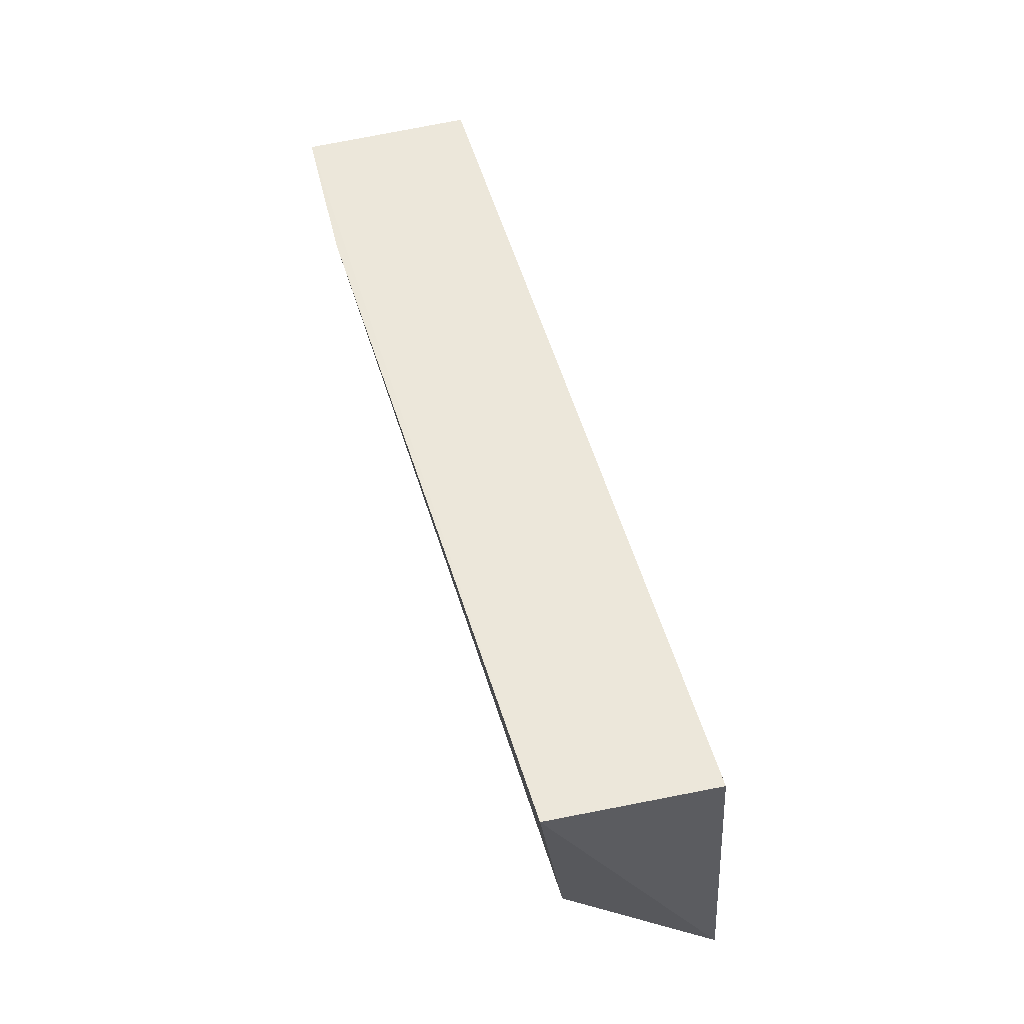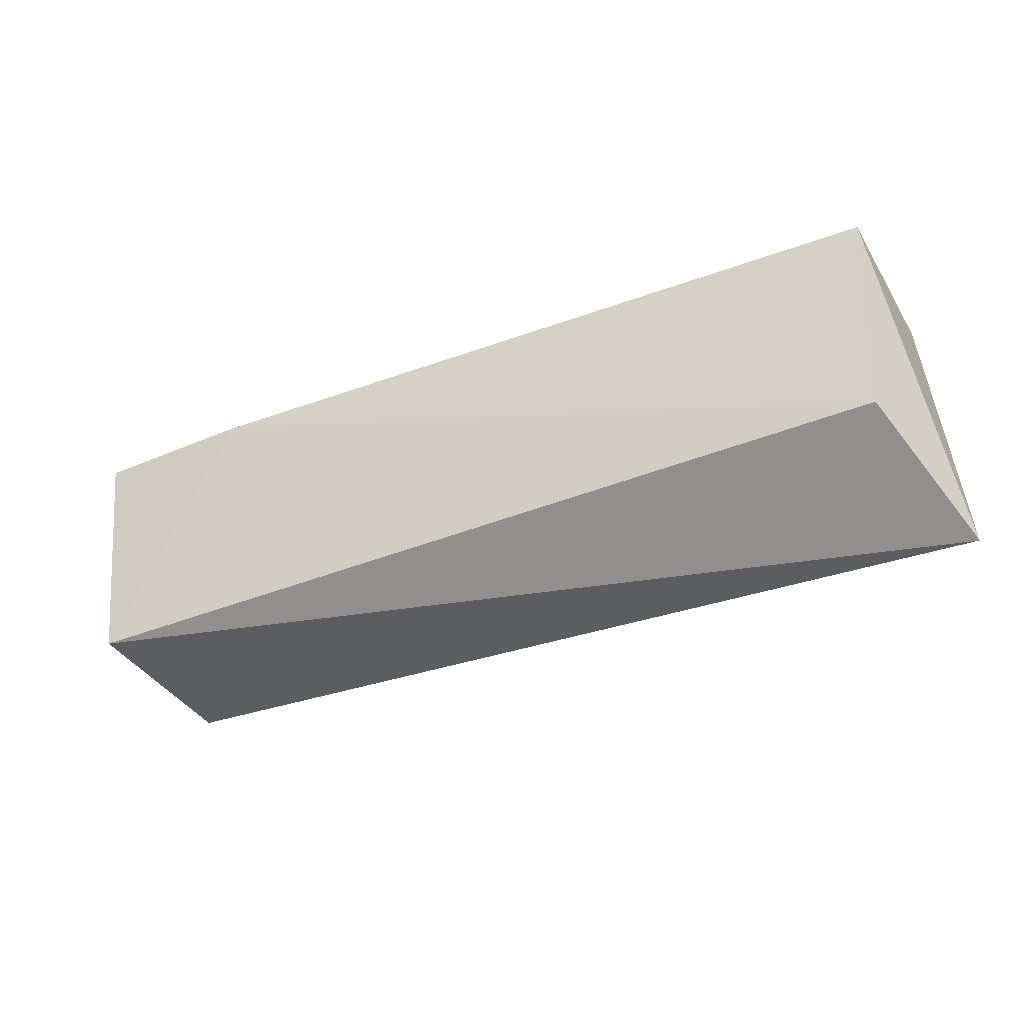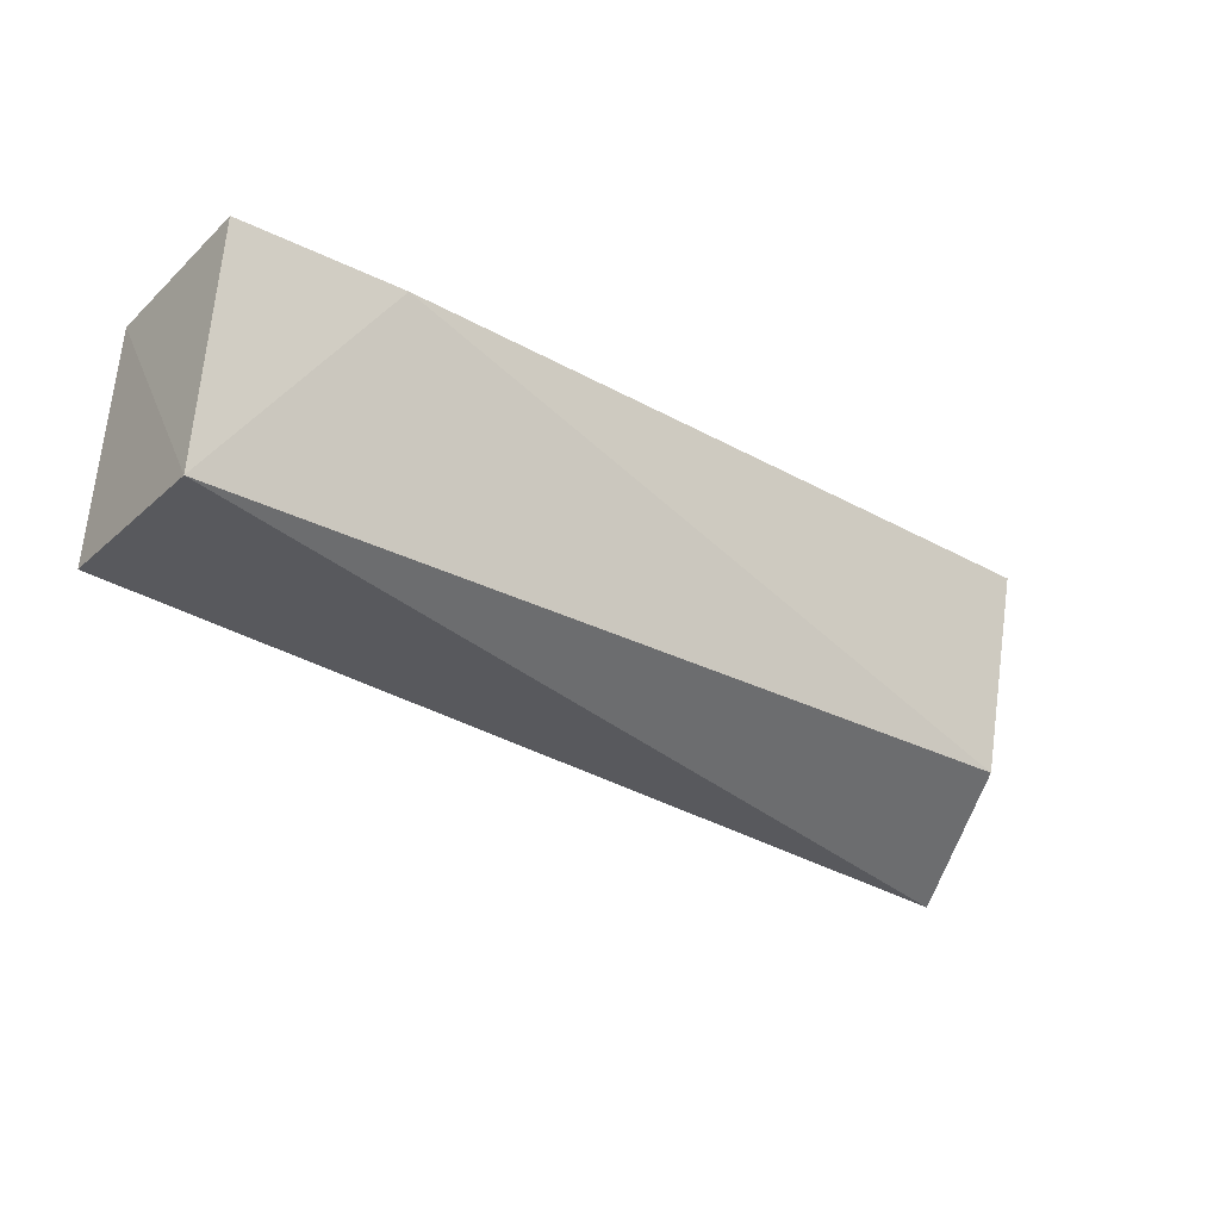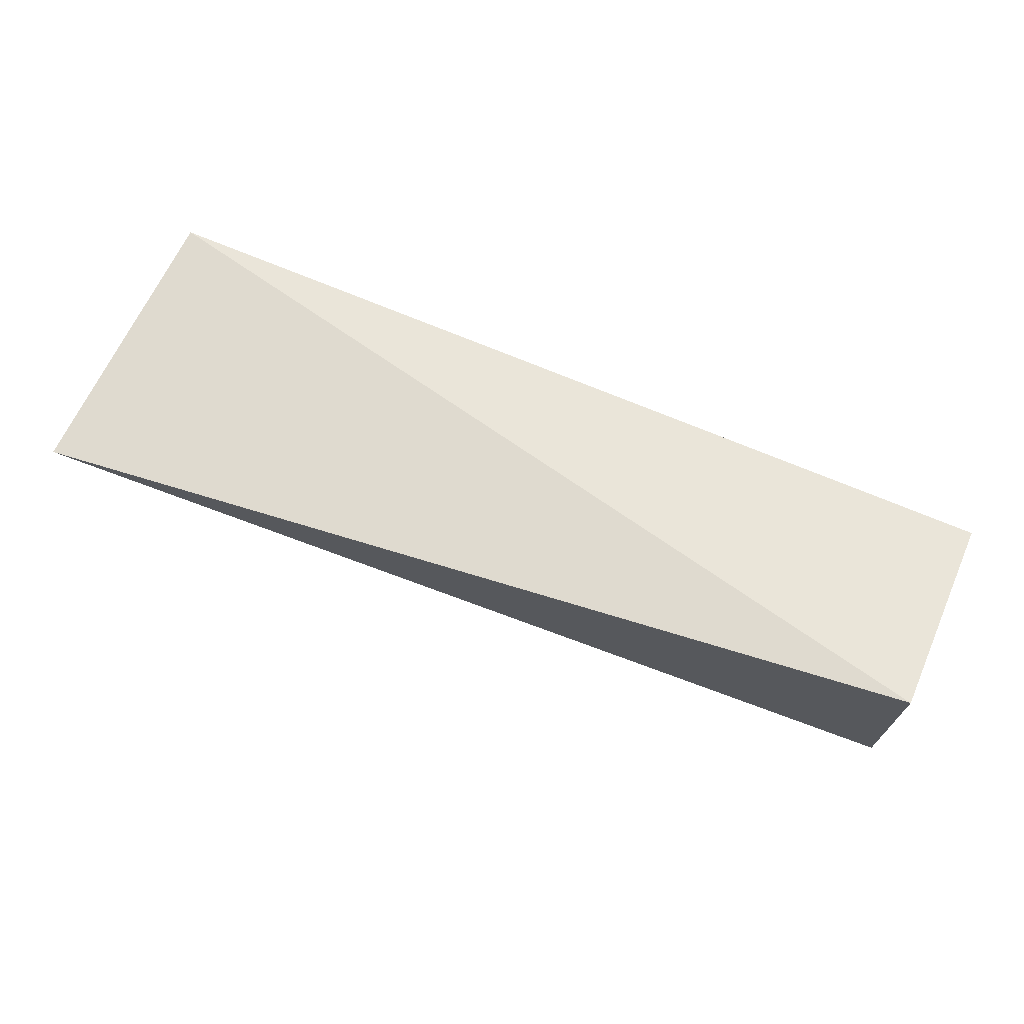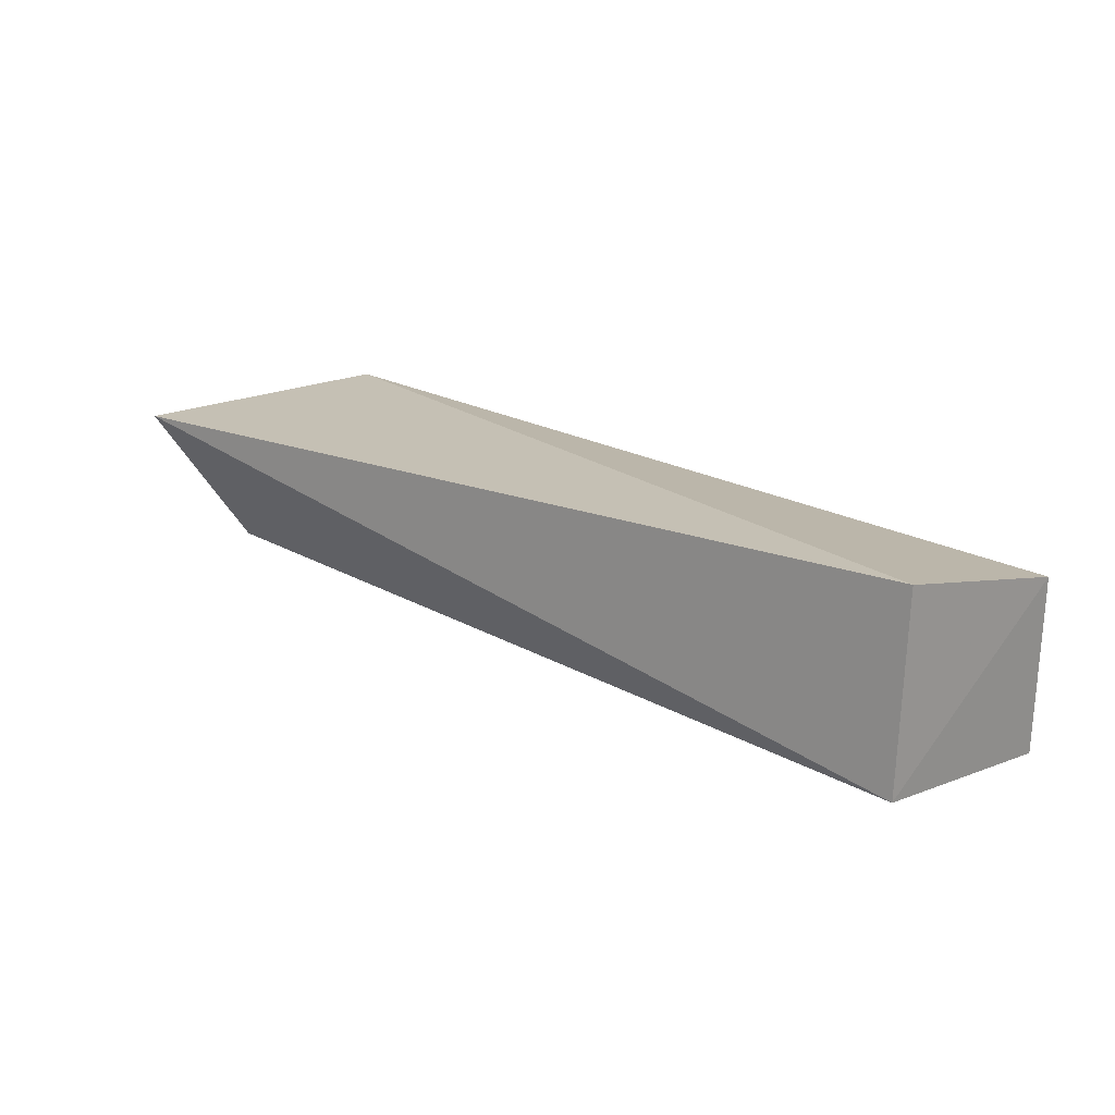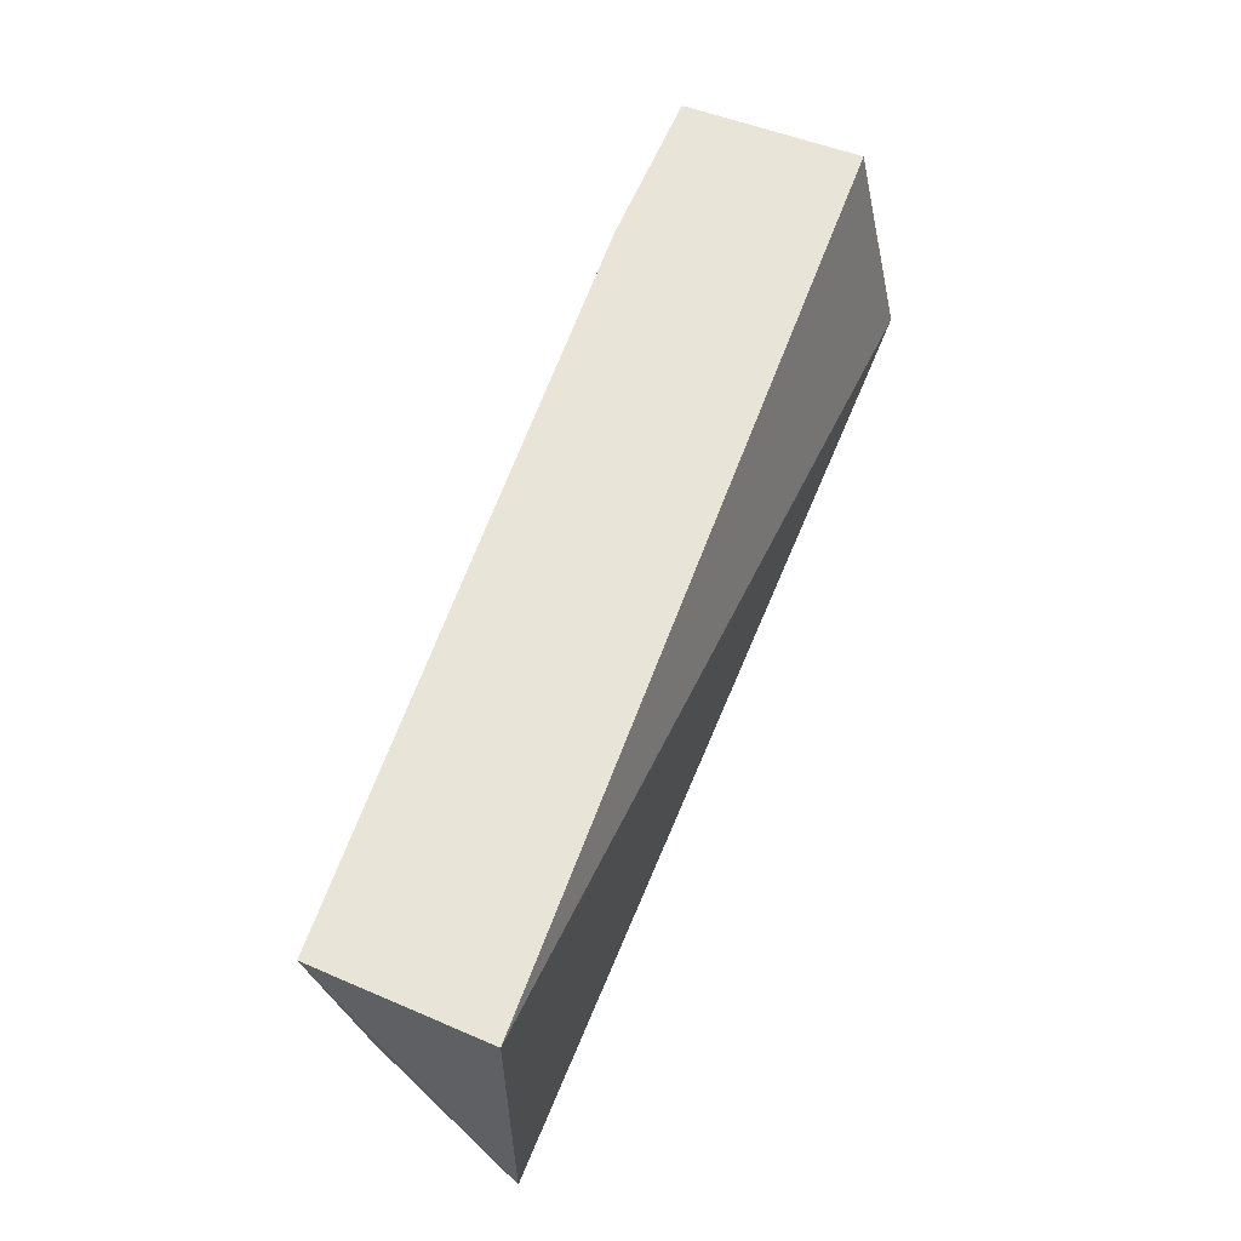
<metadata>
{"format":"obj","ext":"obj","renderer":"f3d","projection":"perspective","resolution":1024,"background":"white","views":[{"elev":53.2,"azim":-105.3,"up":"+Y"},{"elev":-40.8,"azim":-154.2,"up":"+Y"},{"elev":-30.2,"azim":142.9,"up":"+Y"},{"elev":73.0,"azim":22.3,"up":"+Z"},{"elev":21.6,"azim":42.9,"up":"+Z"},{"elev":60.6,"azim":-69.3,"up":"+Y"}]}
</metadata>
<code>
v -0.282 -0.0506 0.01509
v -0.2814 -0.05287 -0.02059
v -0.2808 -0.01152 -0.02739
v -0.4471 -0.01195 0.006883
v -0.451 -0.06522 0.008686
v -0.2803 -0.01188 0.005297
v -0.4421 -0.05051 -0.01826
v -0.4456 -0.01147 -0.02388
v -0.3109 -0.01154 -0.02836
f 5 2 1
f 5 1 4
f 6 4 1
f 6 1 2
f 6 2 3
f 7 2 5
f 8 6 3
f 8 4 6
f 8 7 5
f 8 5 4
f 9 3 2
f 9 2 7
f 9 8 3
f 9 7 8

</code>
